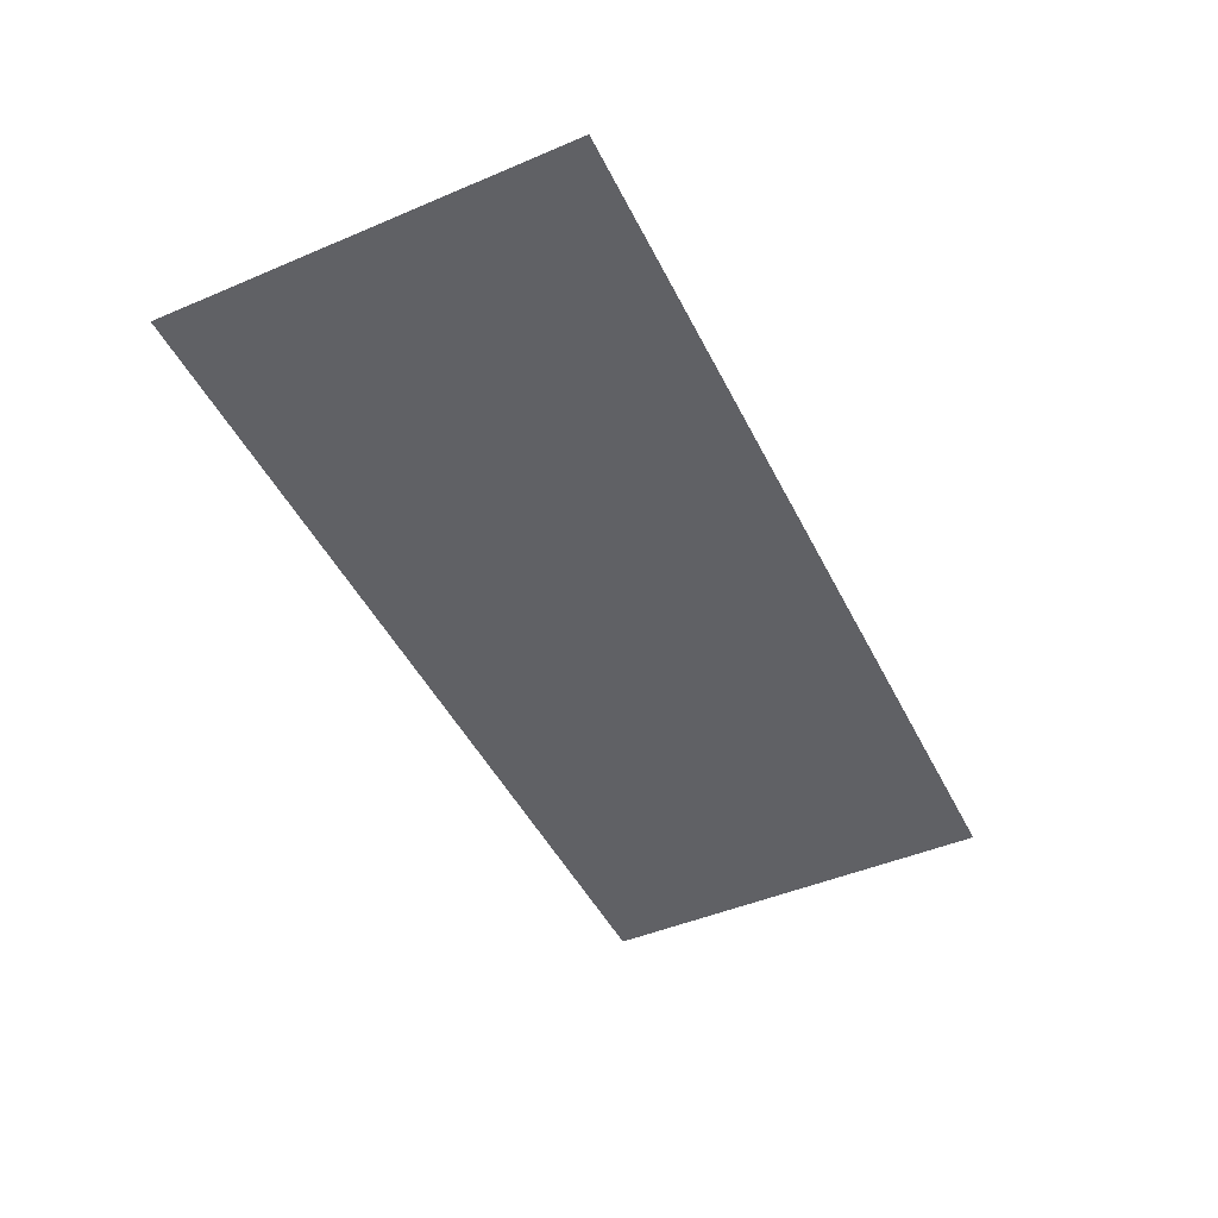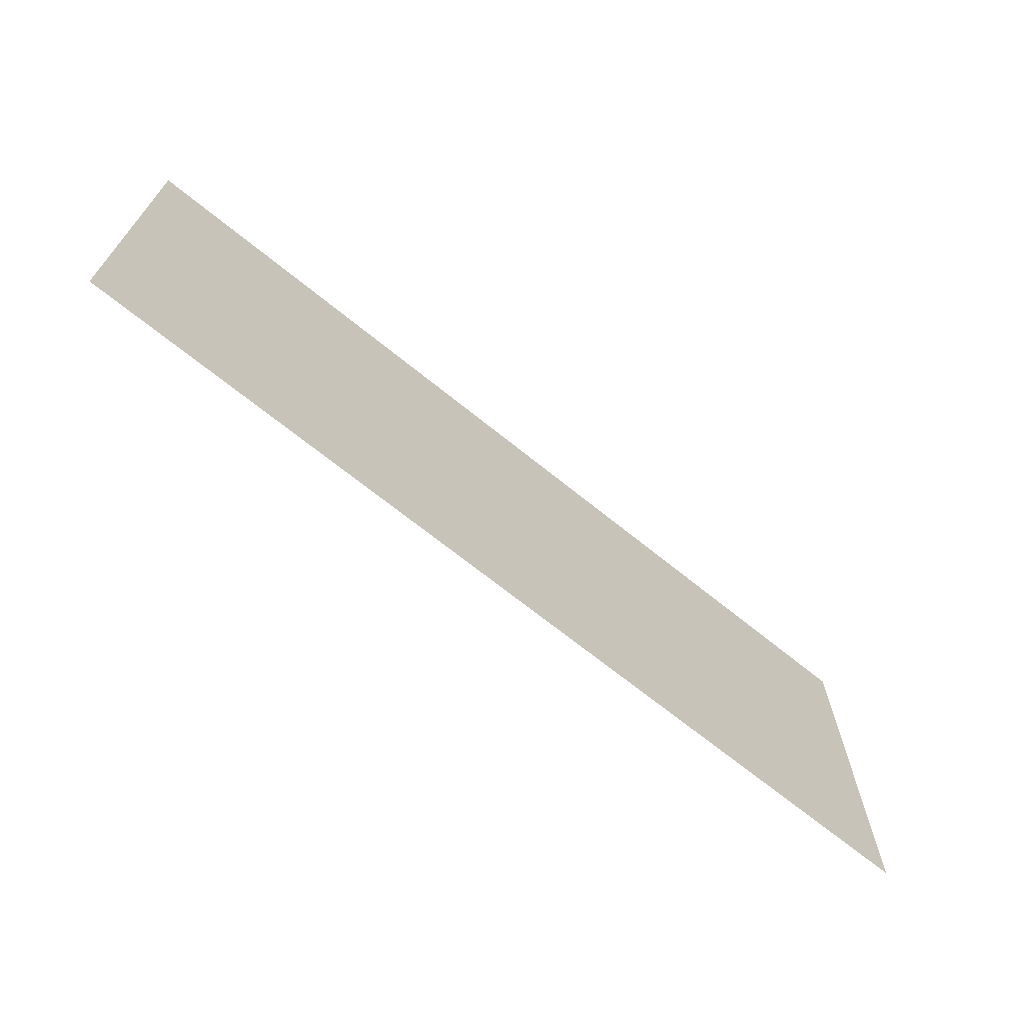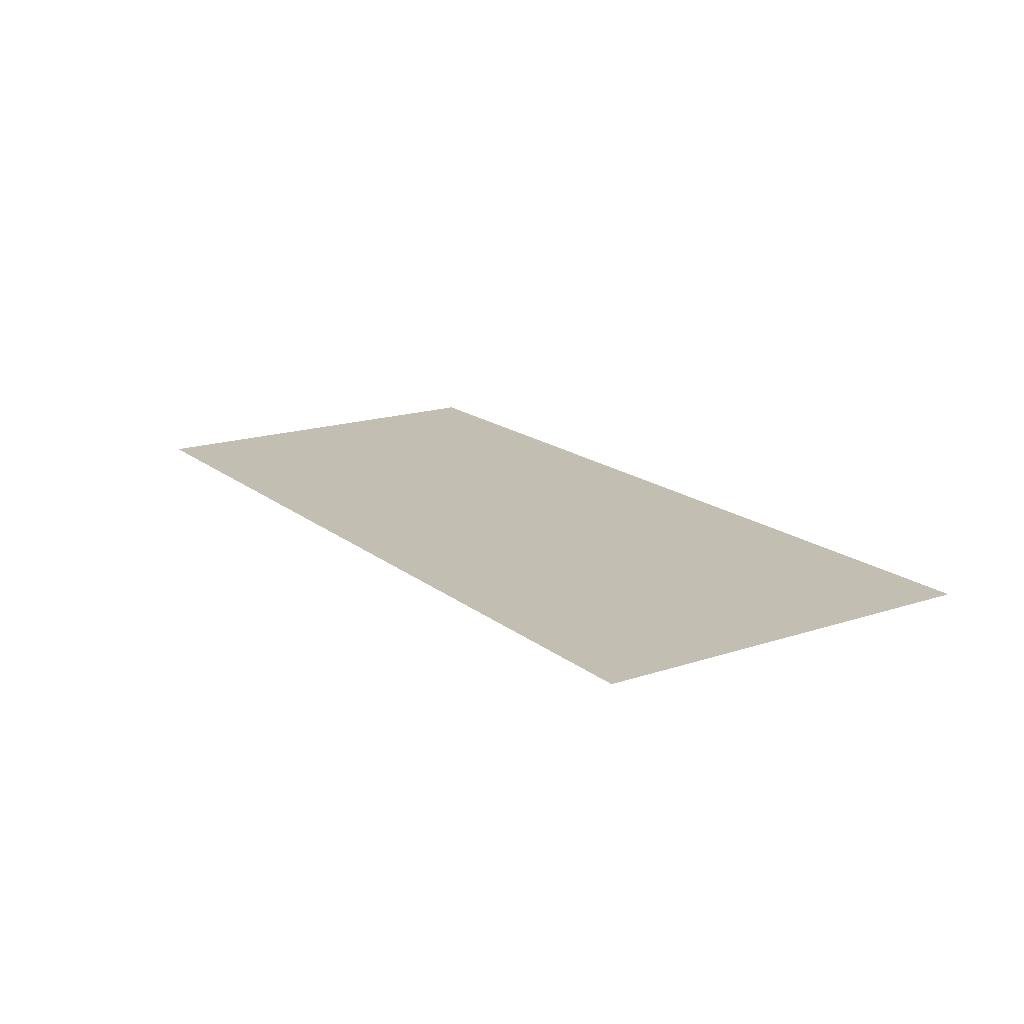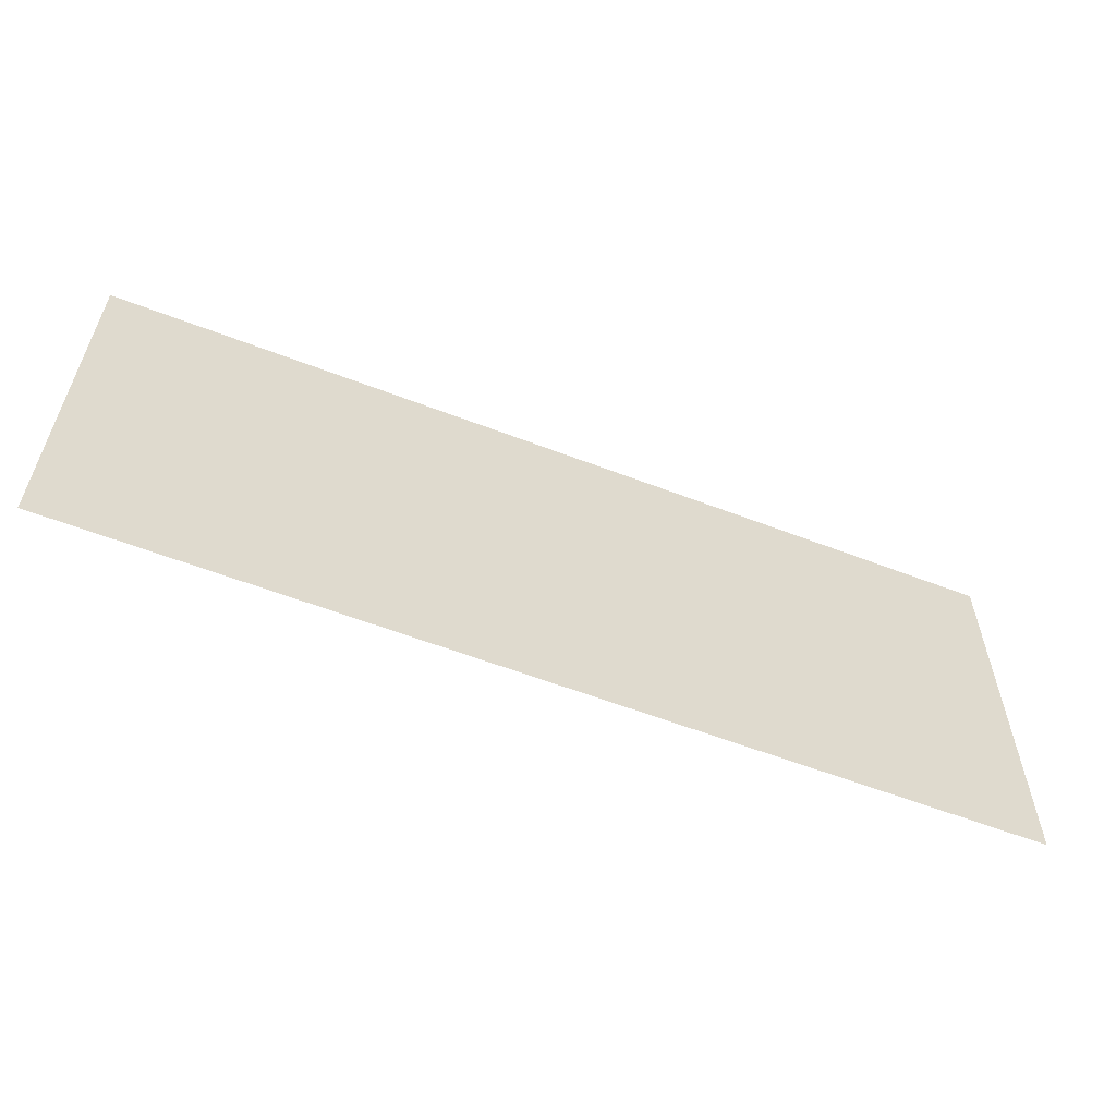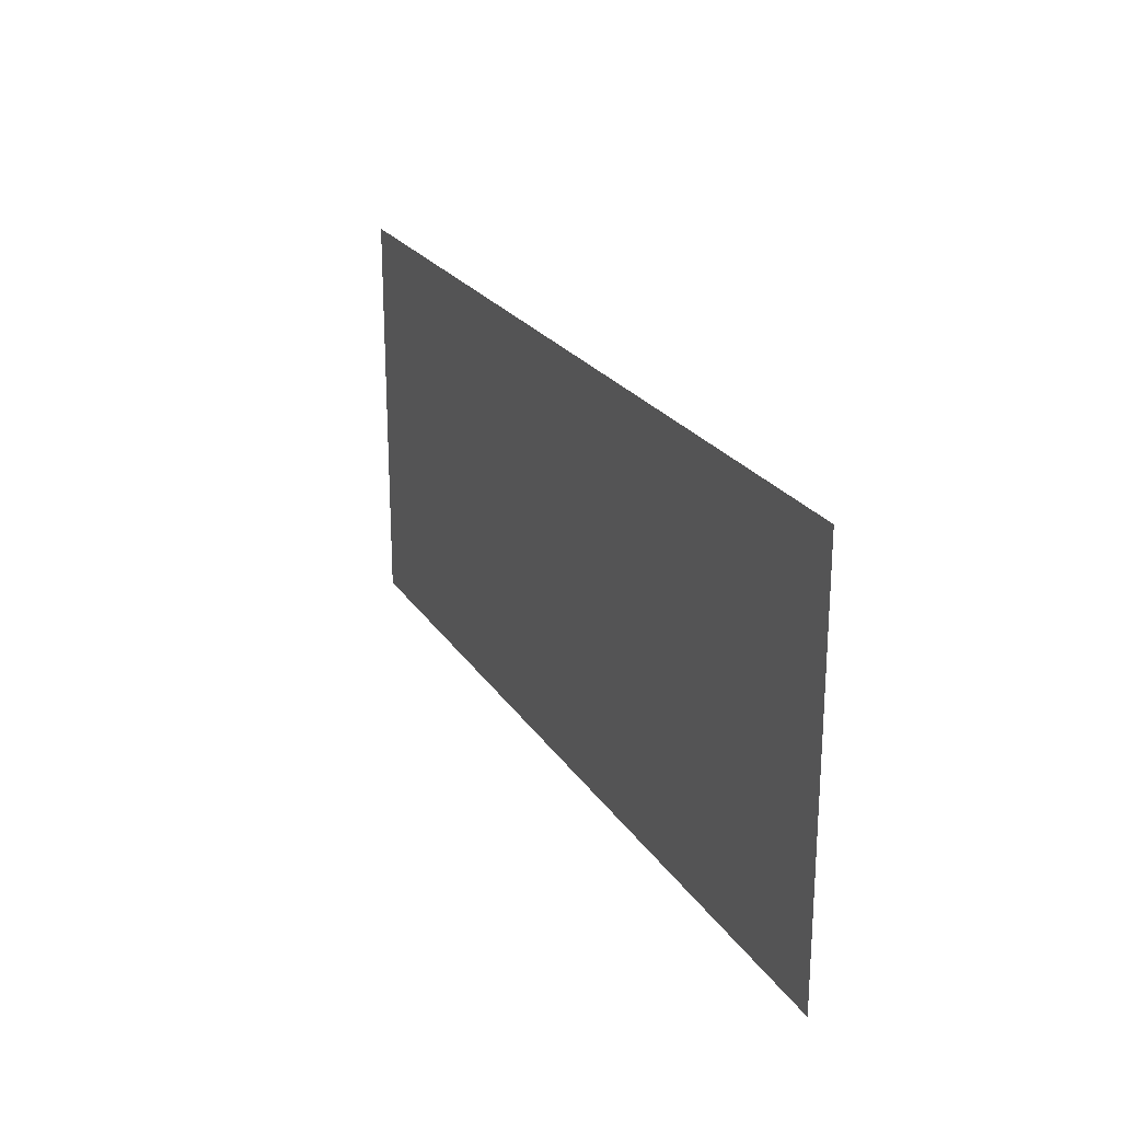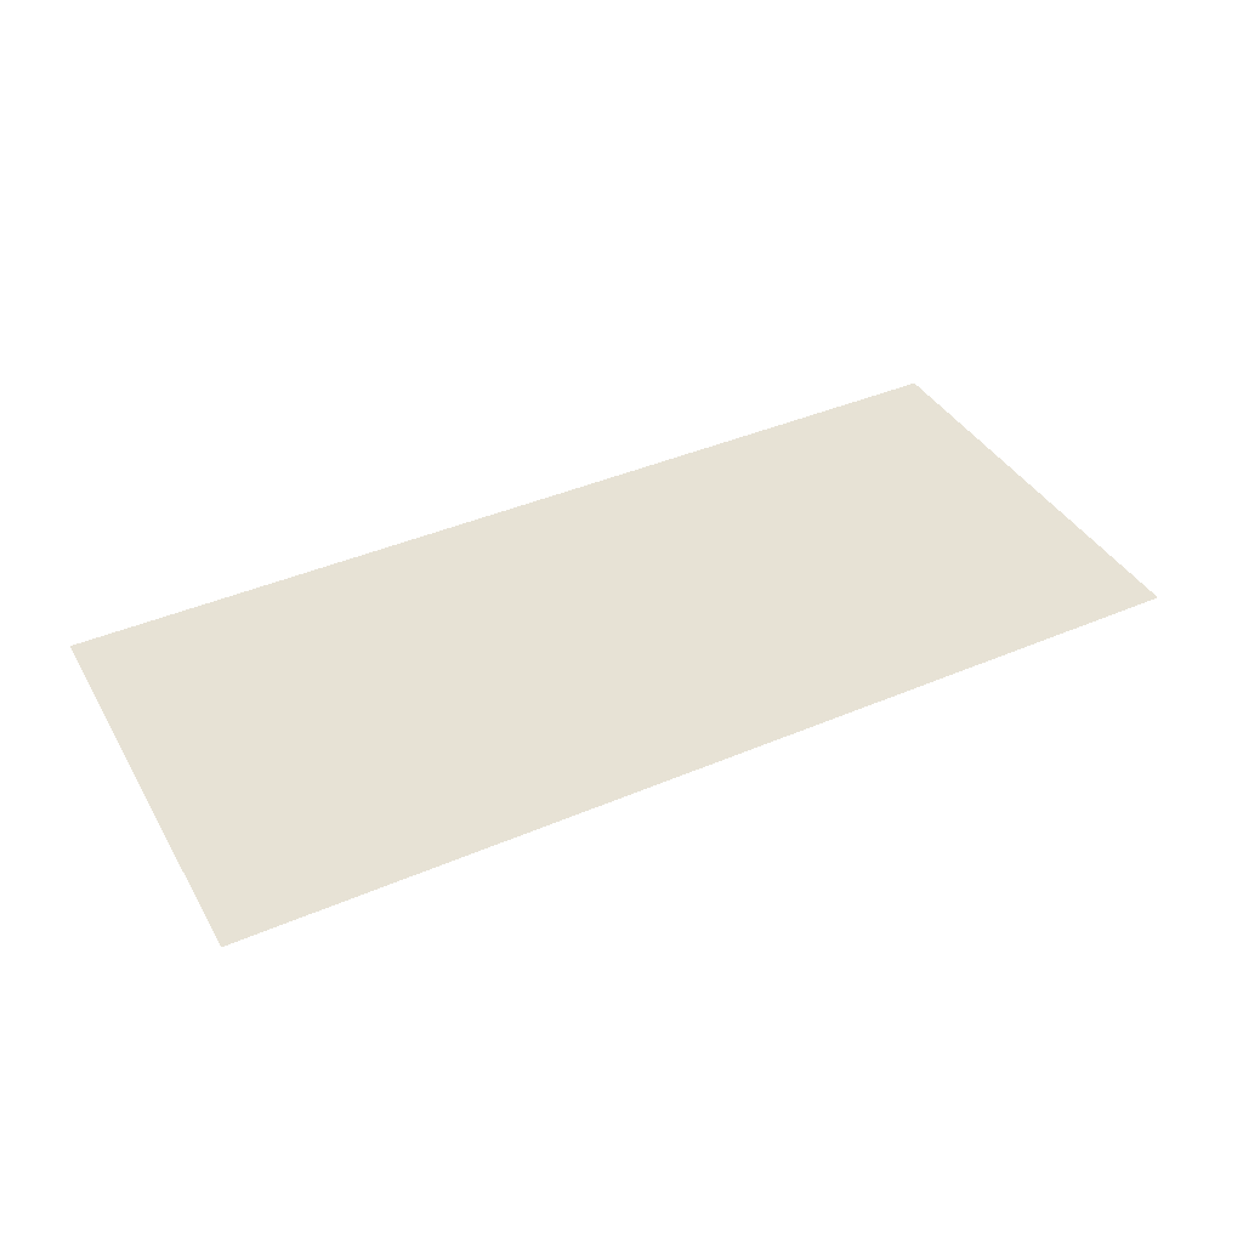
<metadata>
{"format":"obj","ext":"obj","renderer":"f3d","projection":"perspective","resolution":1024,"background":"white","views":[{"elev":-47.1,"azim":115.6,"up":"+Z"},{"elev":-68.4,"azim":-39.1,"up":"+Y"},{"elev":17.1,"azim":-123.5,"up":"+Z"},{"elev":-58.7,"azim":-21.7,"up":"+Y"},{"elev":22.8,"azim":65.7,"up":"+Y"},{"elev":40.1,"azim":-27.8,"up":"+Z"}]}
</metadata>
<code>
v 3923 -1030 242.7
v 3923 -1018 242.7
v 3923 -1006 242.7
v 3923 -993.5 242.7
v 3951 -1030 242.7
v 3951 -1018 242.7
v 3951 -1006 242.7
v 3951 -993.5 242.7
v 3979 -1030 242.7
v 3979 -1018 242.7
v 3979 -1006 242.7
v 3979 -993.5 242.7
v 4007 -1030 242.7
v 4007 -1018 242.7
v 4007 -1006 242.7
v 4007 -993.5 242.7
f 1 2 6
f 1 6 5
f 2 3 7
f 2 7 6
f 3 4 8
f 3 8 7
f 5 6 10
f 5 10 9
f 6 7 11
f 6 11 10
f 7 8 12
f 7 12 11
f 9 10 14
f 9 14 13
f 10 11 15
f 10 15 14
f 11 12 16
f 11 16 15

</code>
